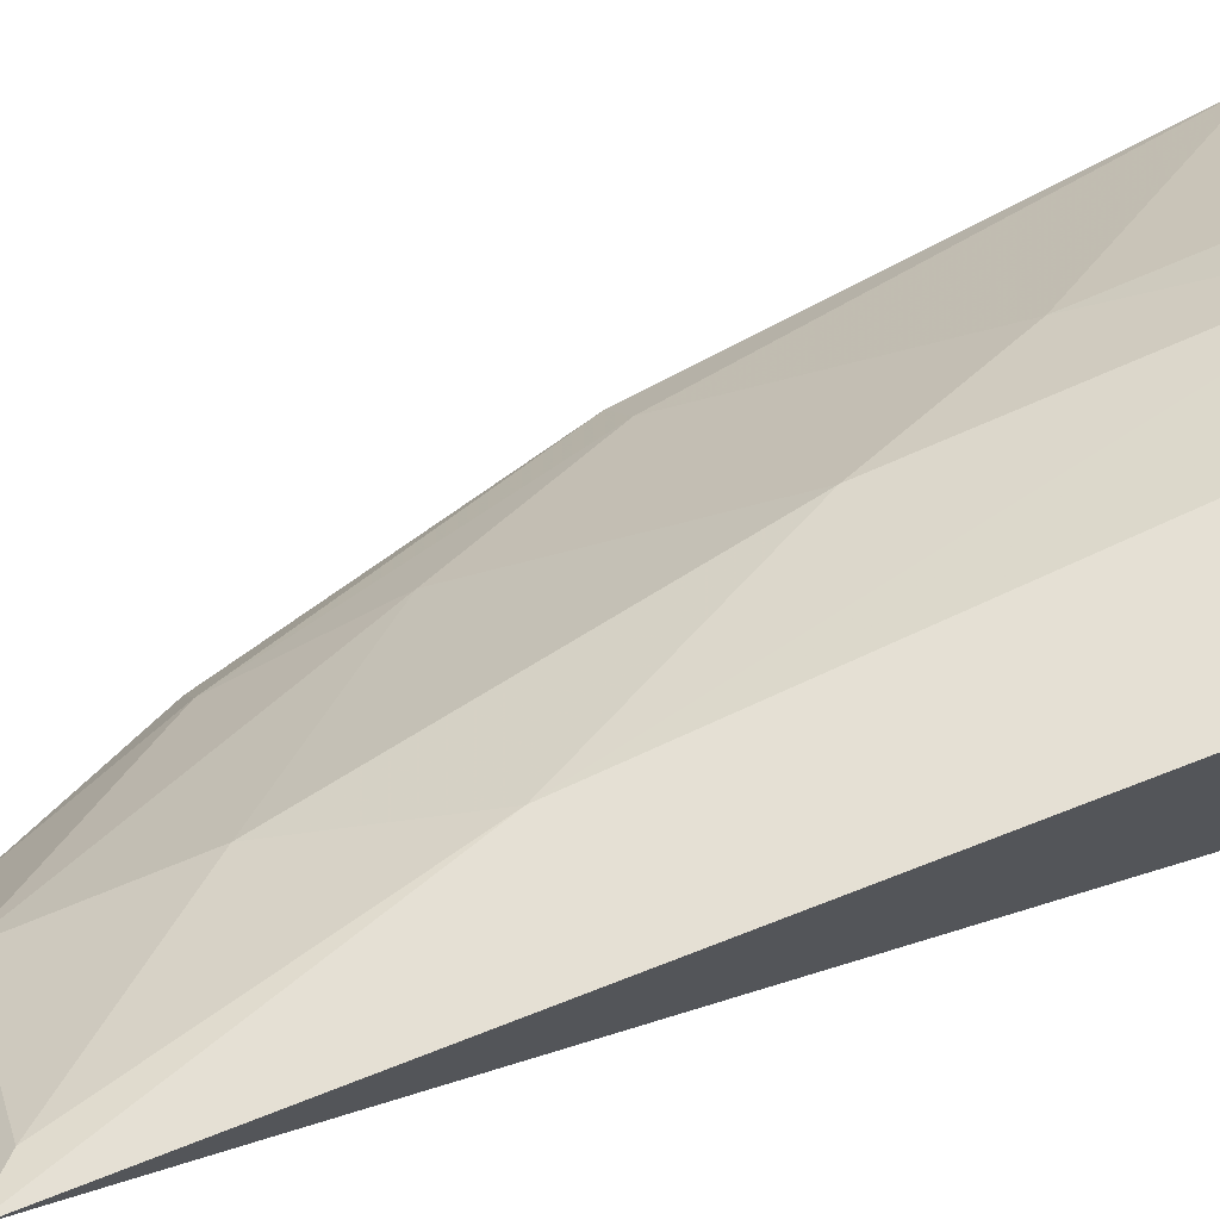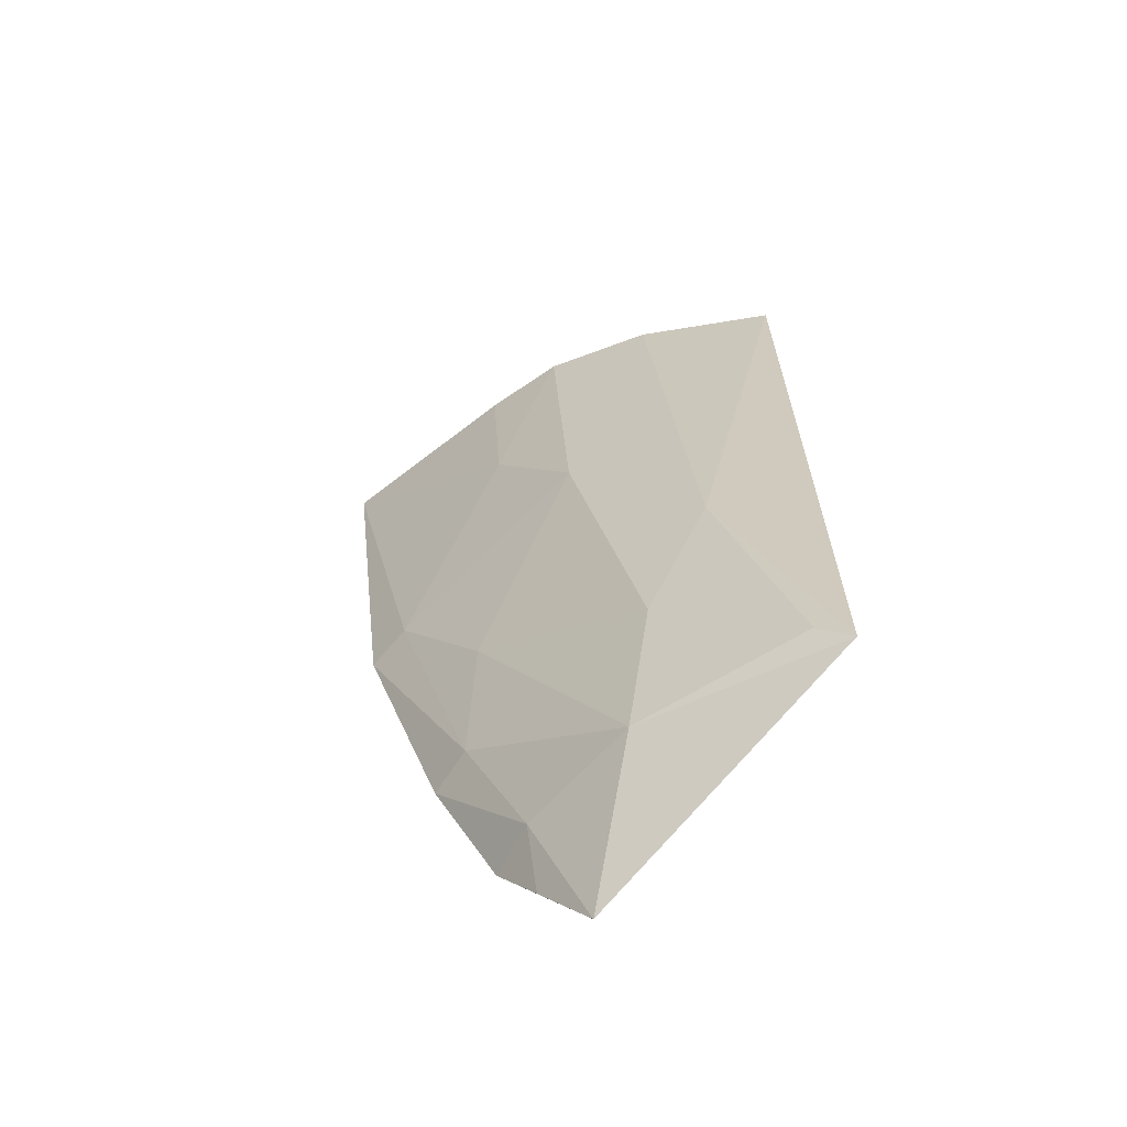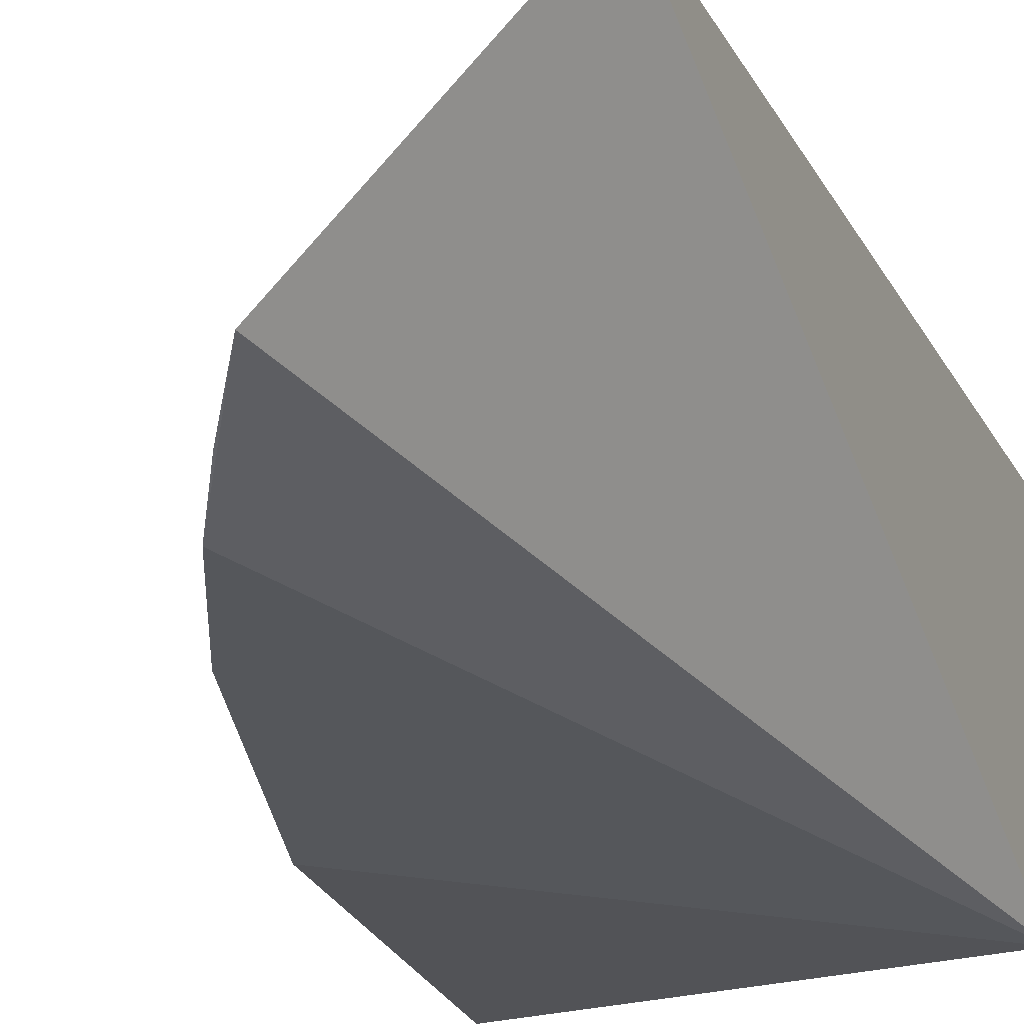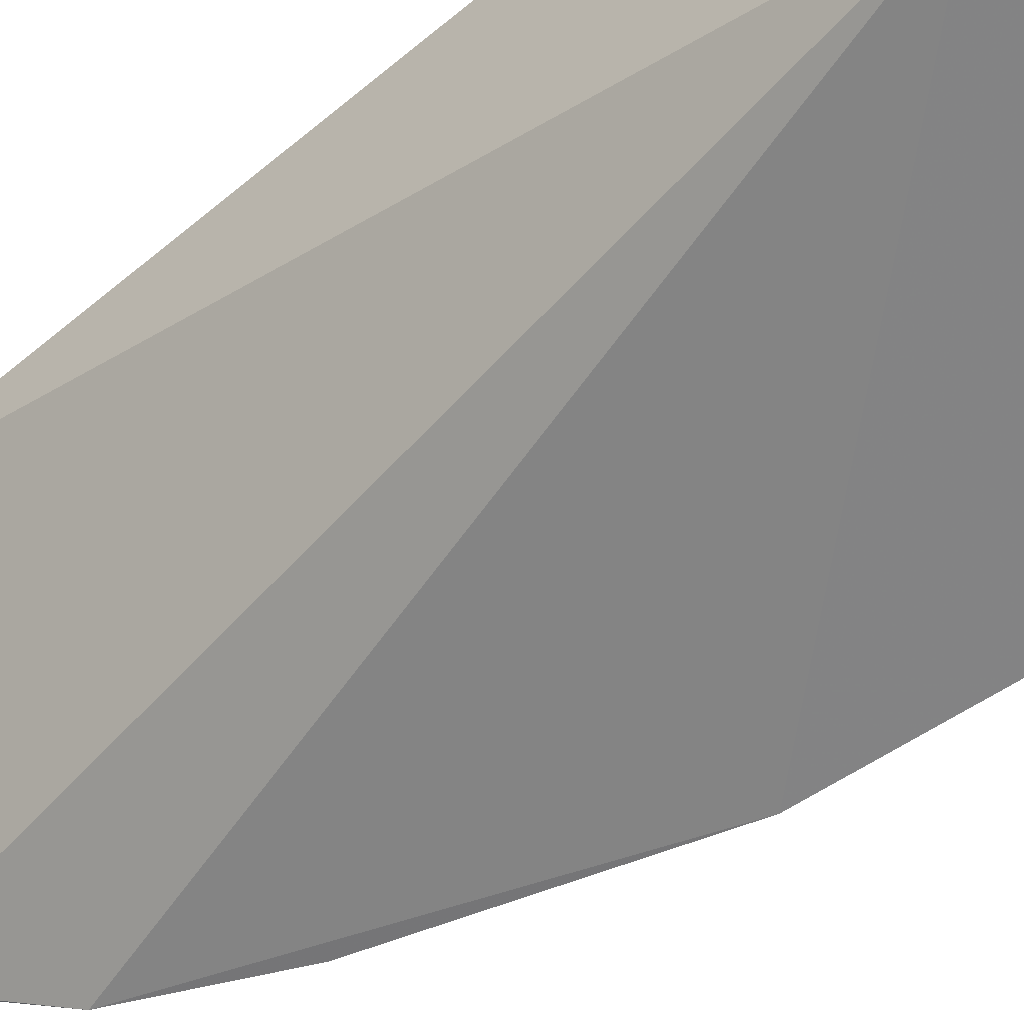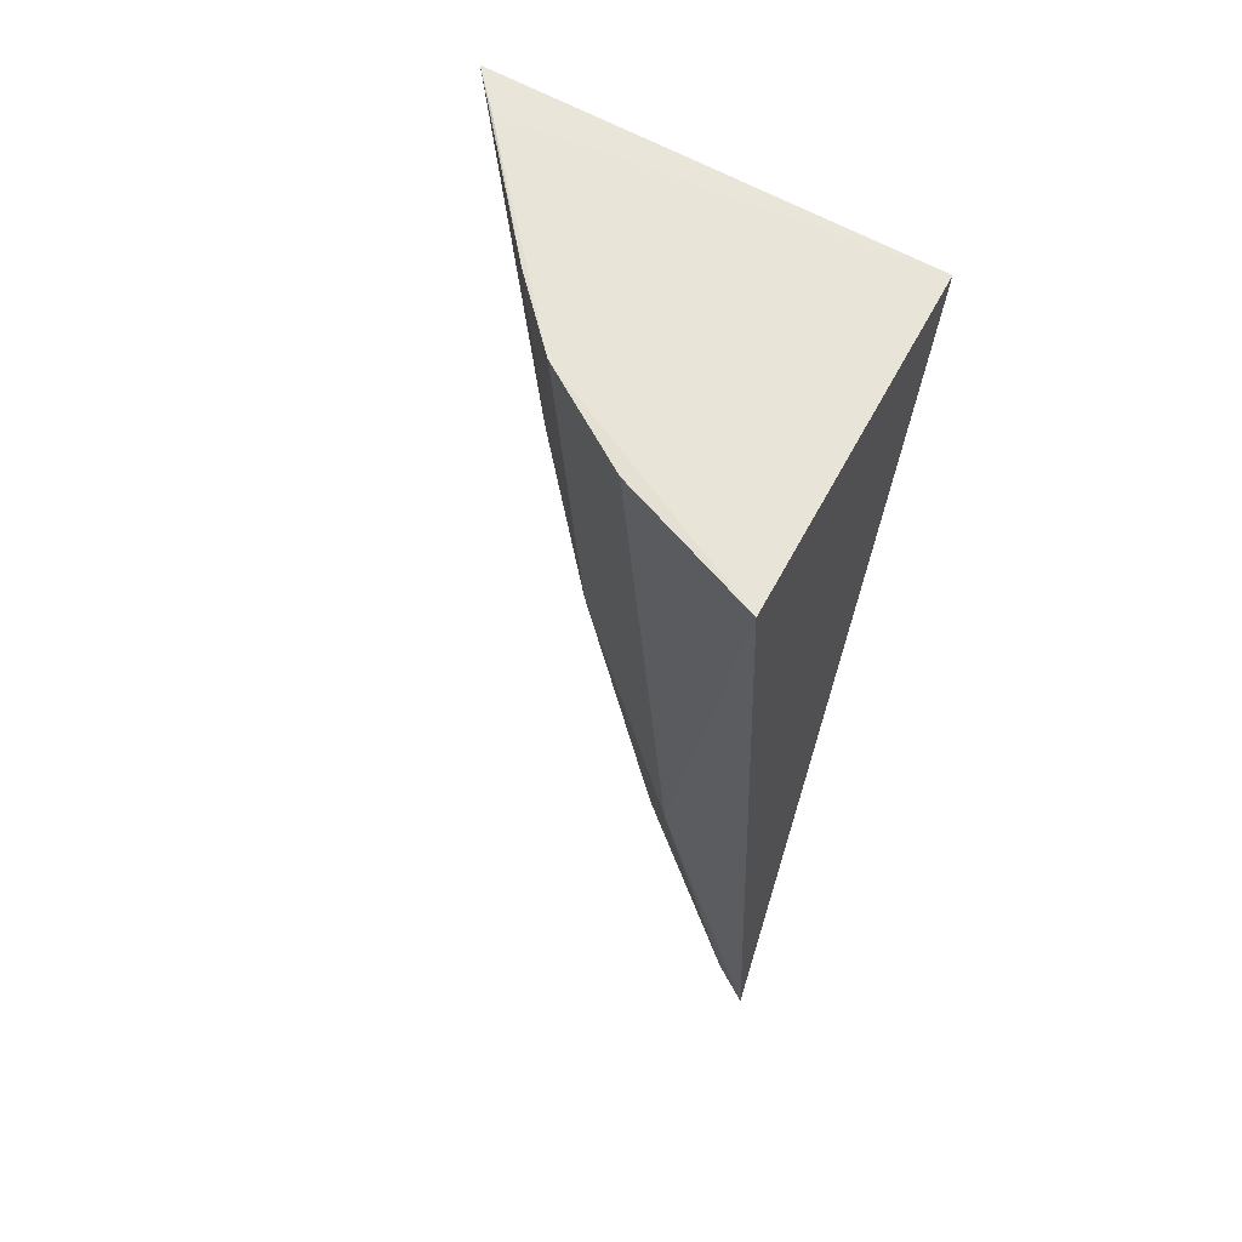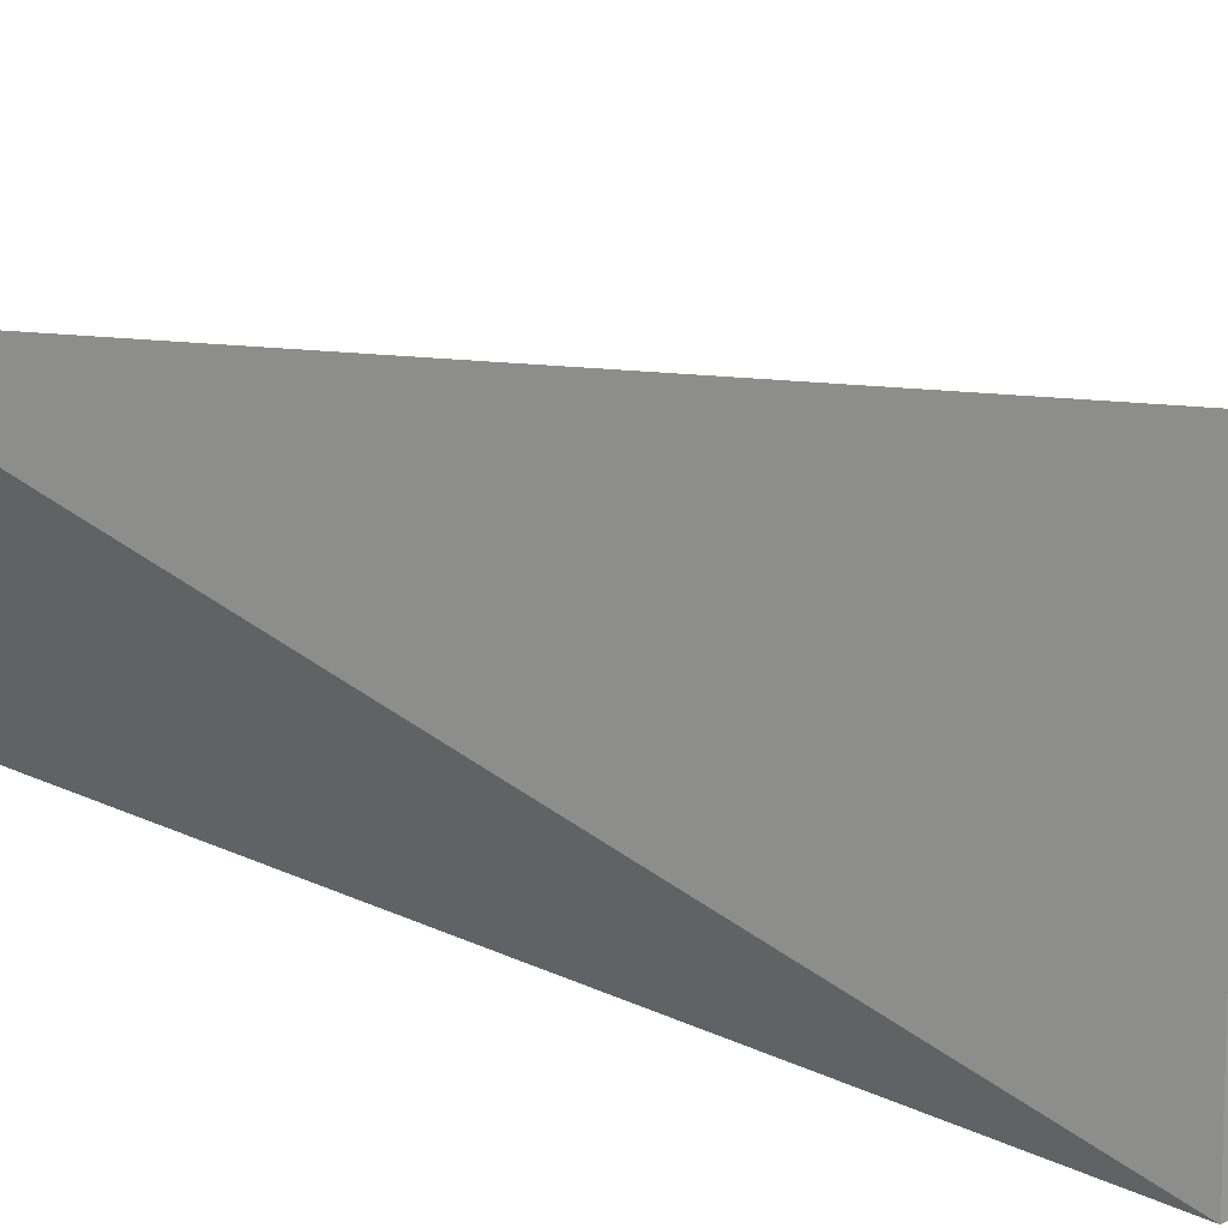
<metadata>
{"format":"obj","ext":"obj","renderer":"f3d","projection":"perspective","resolution":1024,"background":"white","views":[{"elev":71.9,"azim":70.0,"up":"+Z"},{"elev":-68.0,"azim":-12.7,"up":"+Y"},{"elev":-25.1,"azim":22.2,"up":"+Z"},{"elev":-58.5,"azim":130.4,"up":"+Z"},{"elev":60.9,"azim":29.2,"up":"+Y"},{"elev":12.5,"azim":128.0,"up":"+Z"}]}
</metadata>
<code>
v -0.01735 -0.06924 0.0594
v -0.0167 -0.1234 0.05685
v -0.01788 -0.06948 0.0381
v -0.04437 -0.06946 0.03774
v -0.0322 -0.06925 0.0519
v -0.03202 -0.1213 0.03732
v -0.02336 -0.1044 0.05552
v -0.04215 -0.06936 0.04025
v -0.02721 -0.129 0.04033
v -0.04112 -0.09547 0.0364
v -0.02613 -0.06932 0.05588
v -0.03093 -0.09134 0.05133
v -0.03598 -0.06933 0.04787
v -0.02695 -0.1217 0.04821
v -0.03956 -0.09498 0.03917
v -0.03523 -0.08227 0.04771
v -0.03105 -0.1212 0.04087
v -0.02636 -0.1129 0.05159
v -0.03479 -0.1124 0.04009
v -0.02996 -0.1248 0.03874
v -0.01866 -0.1215 0.05607
v -0.03494 -0.1043 0.04298
v -0.03599 -0.1127 0.03702
f 1 2 3
f 5 1 3
f 7 2 1
f 8 5 3
f 8 3 4
f 9 6 3
f 9 3 2
f 10 4 3
f 10 3 6
f 11 7 1
f 11 1 5
f 11 5 7
f 12 7 5
f 13 8 4
f 13 5 8
f 14 9 2
f 15 4 10
f 16 12 5
f 16 5 13
f 16 13 4
f 16 15 12
f 16 4 15
f 17 9 14
f 18 7 12
f 19 15 10
f 19 17 14
f 20 17 6
f 20 6 9
f 20 9 17
f 21 18 14
f 21 14 2
f 21 2 7
f 21 7 18
f 22 14 18
f 22 19 14
f 22 15 19
f 22 18 12
f 22 12 15
f 23 19 10
f 23 10 6
f 23 6 17
f 23 17 19

</code>
